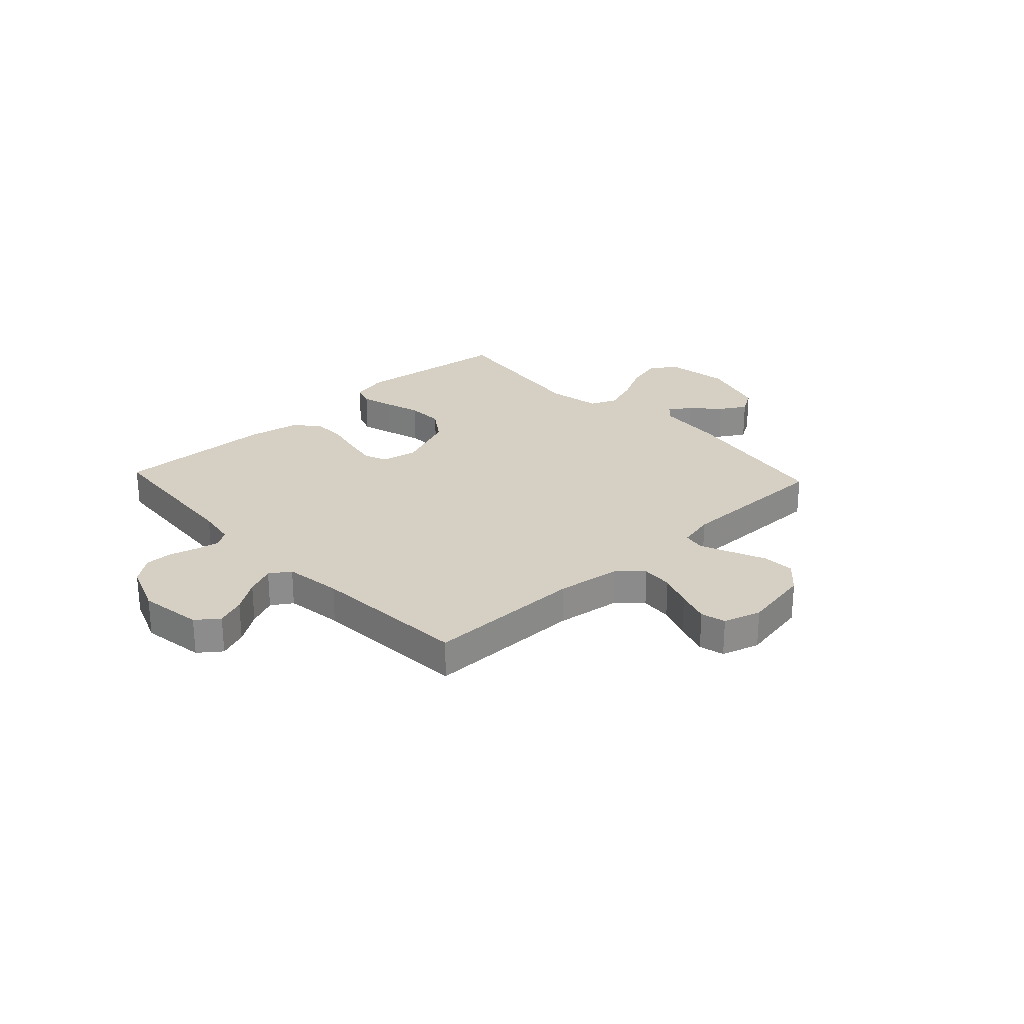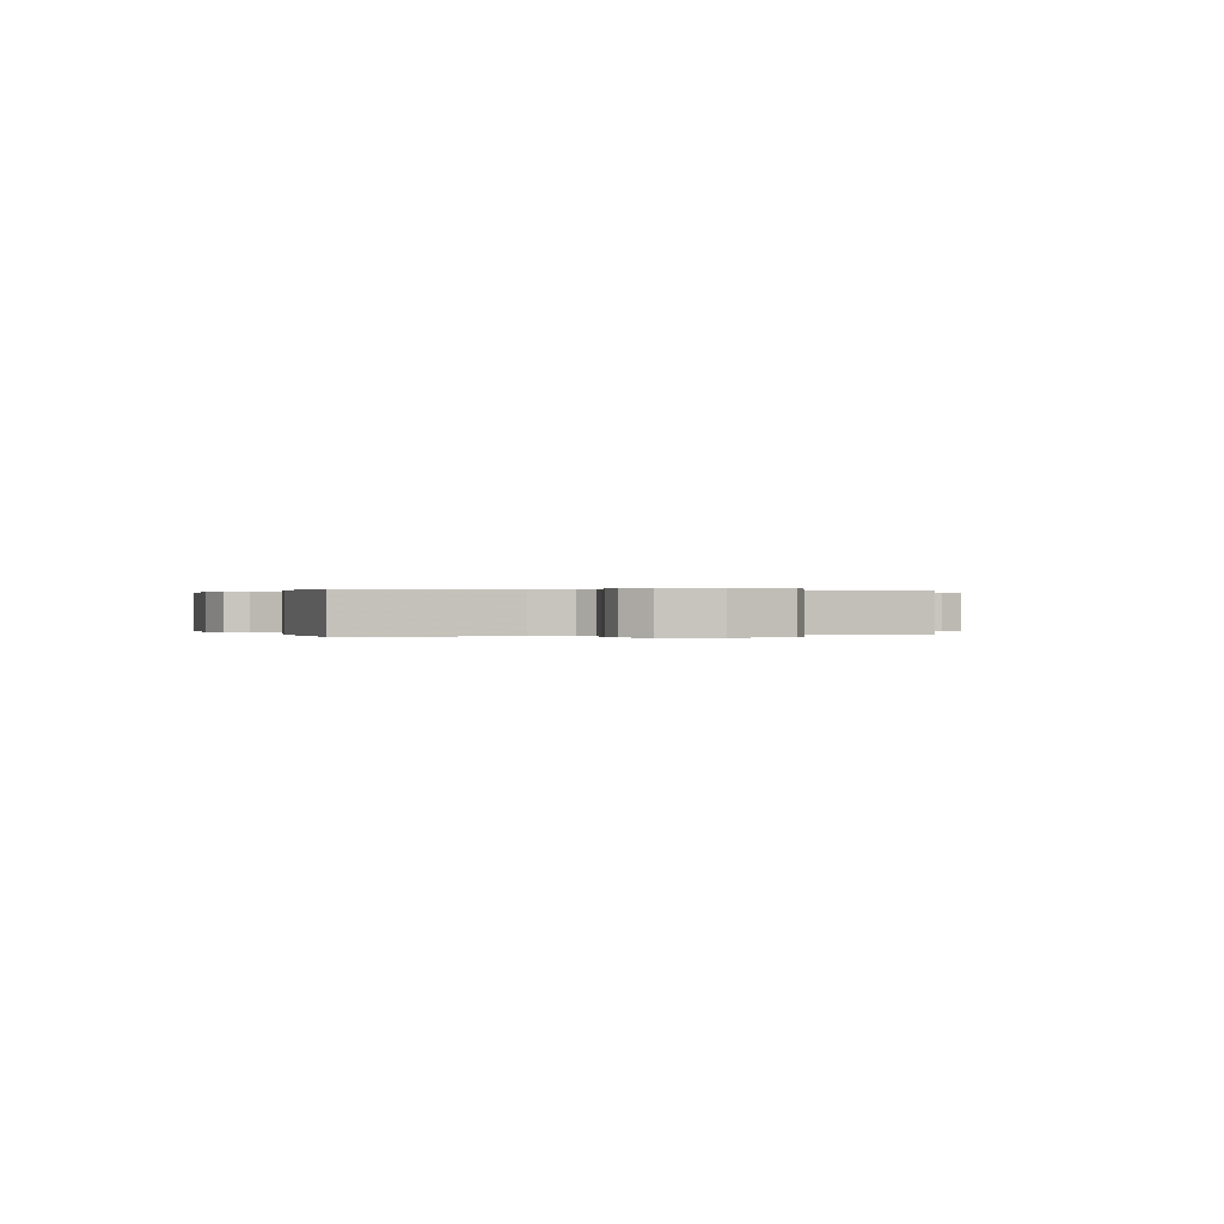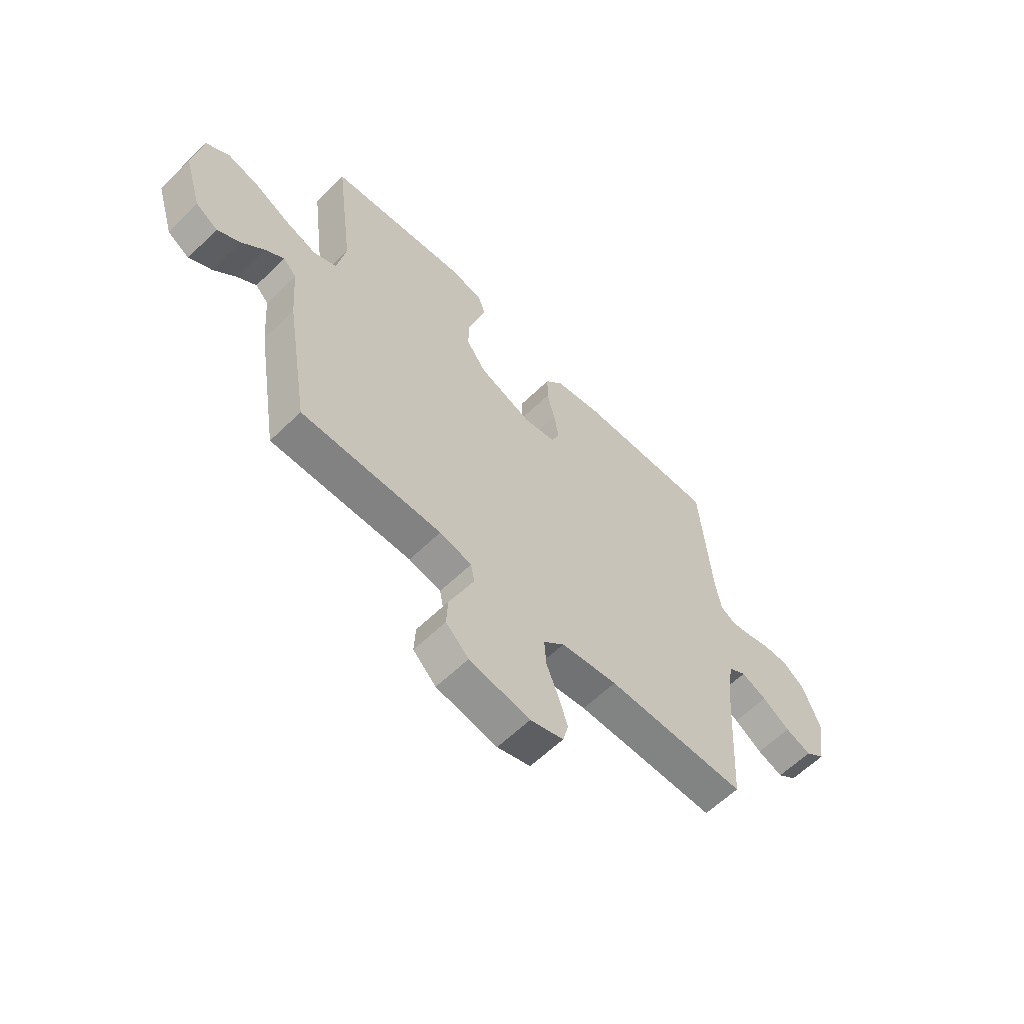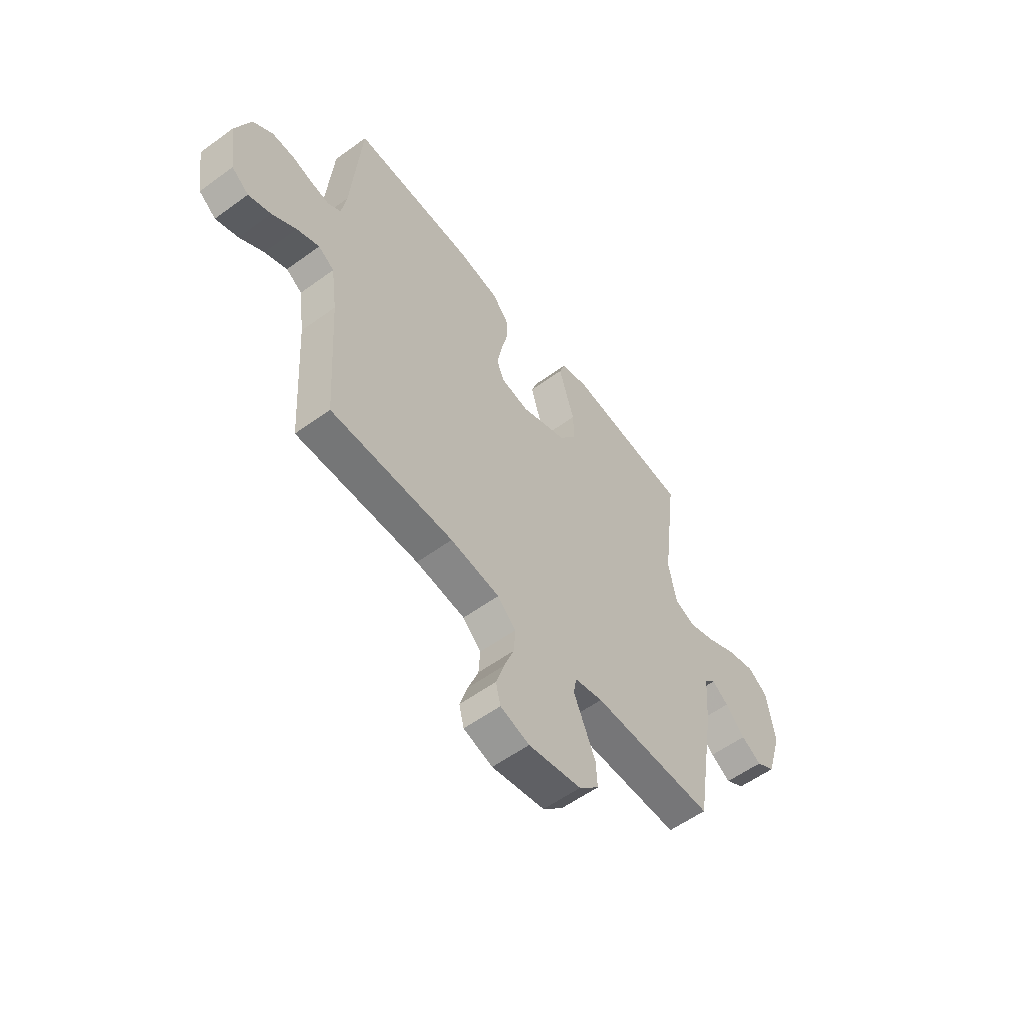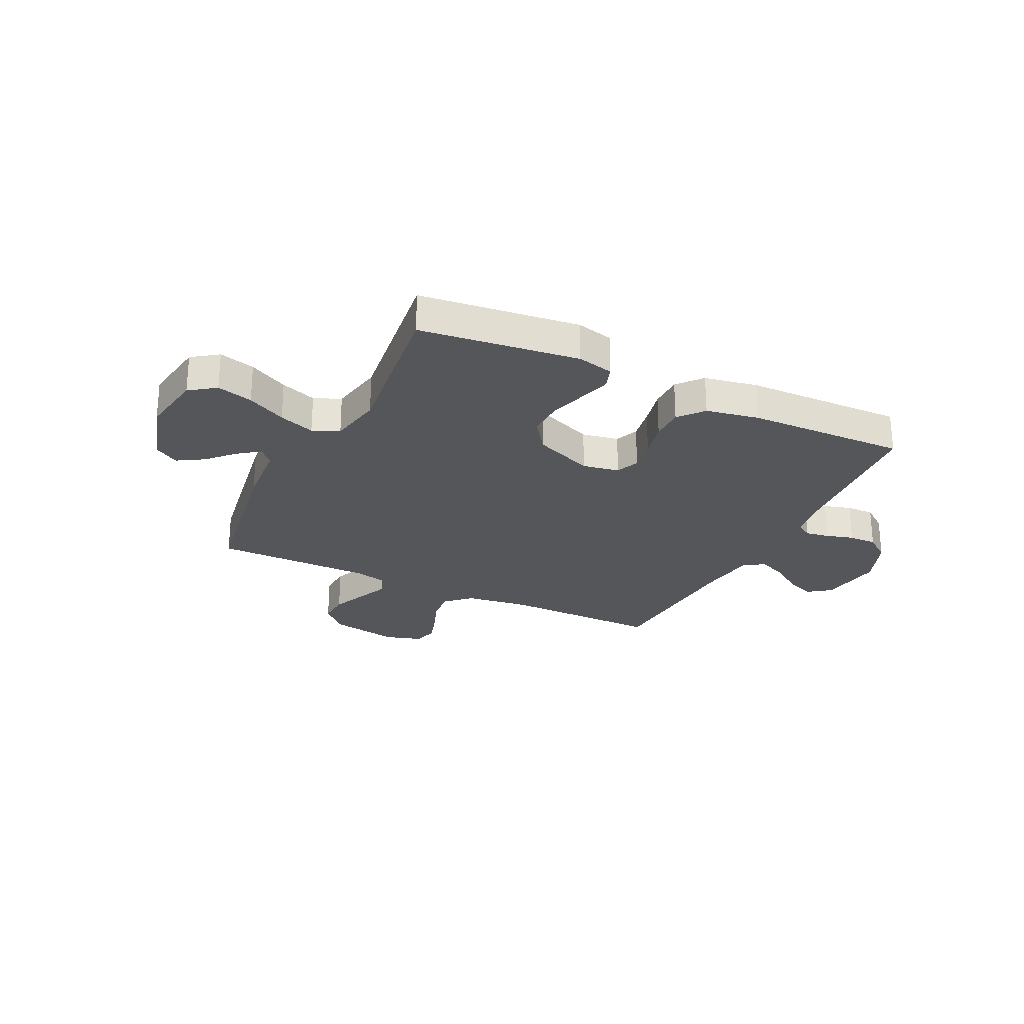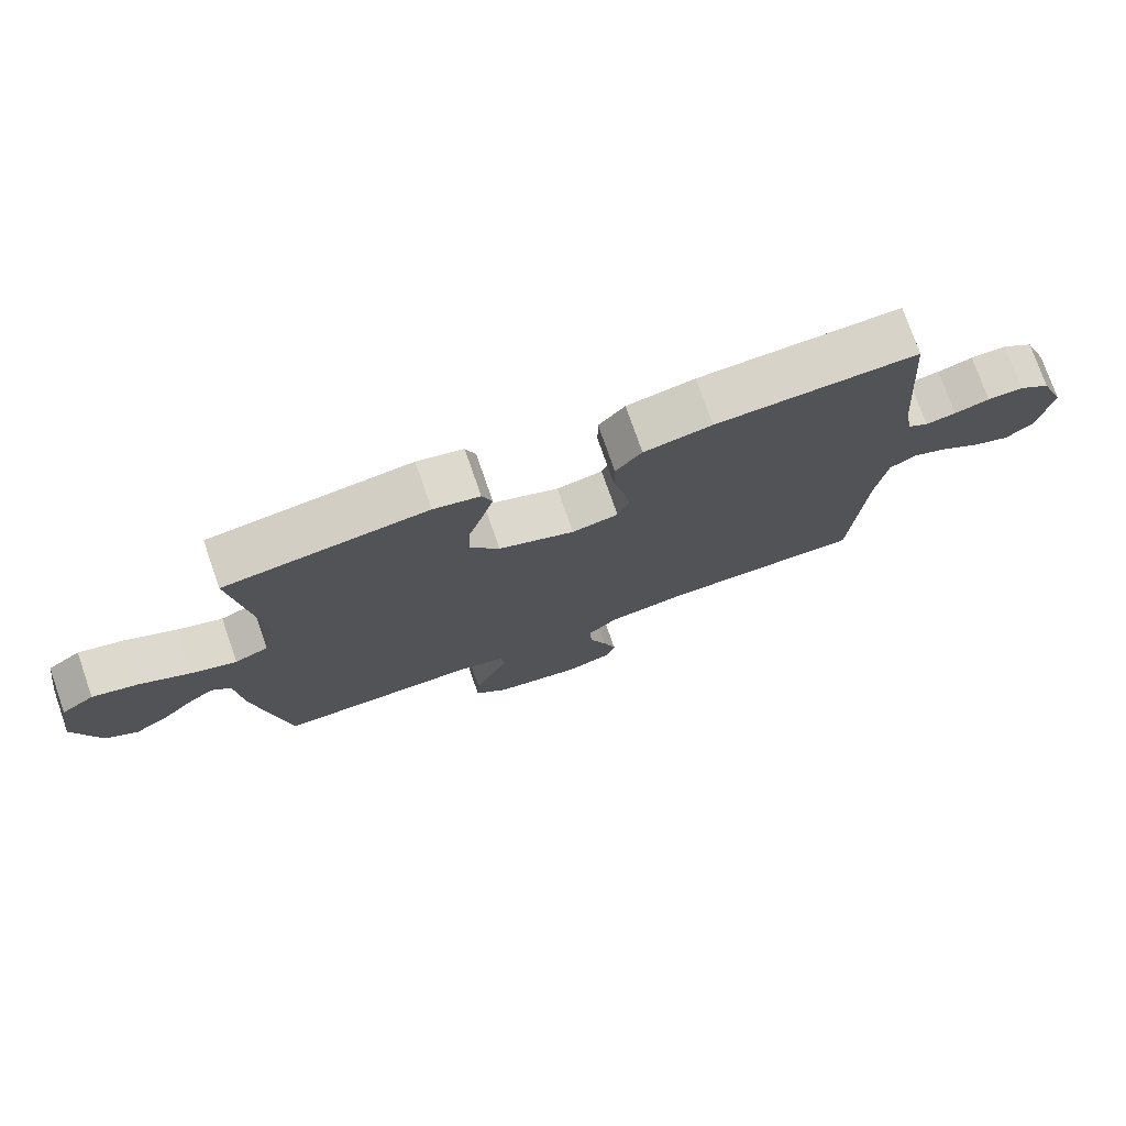
<metadata>
{"format":"obj","ext":"obj","renderer":"f3d","projection":"perspective","resolution":1024,"background":"white","views":[{"elev":26.1,"azim":136.9,"up":"+Y"},{"elev":0.1,"azim":68.9,"up":"+Y"},{"elev":-60.8,"azim":-45.3,"up":"+Z"},{"elev":-56.8,"azim":127.2,"up":"+Z"},{"elev":-25.8,"azim":-26.1,"up":"+Y"},{"elev":75.8,"azim":-19.2,"up":"+Z"}]}
</metadata>
<code>
v 0.5 0.07 0.5
v 0.524 0.07 0.2
v 0.536 0.07 0.128
v 0.567 0.07 0.107
v 0.612 0.07 0.115
v 0.664 0.07 0.13
v 0.717 0.07 0.131
v 0.765 0.07 0.095
v 0.802 0.07 0
v 0.784 0.07 -0.119
v 0.742 0.07 -0.151
v 0.687 0.07 -0.13
v 0.628 0.07 -0.09
v 0.573 0.07 -0.066
v 0.534 0.07 -0.091
v 0.519 0.07 -0.2
v 0.5 0.07 -0.5
v 0.2 0.07 -0.499
v 0.079 0.07 -0.516
v 0.034 0.07 -0.559
v 0.038 0.07 -0.618
v 0.063 0.07 -0.683
v 0.083 0.07 -0.745
v 0.071 0.07 -0.792
v 0 0.07 -0.814
v -0.13 0.07 -0.79
v -0.179 0.07 -0.742
v -0.176 0.07 -0.681
v -0.148 0.07 -0.616
v -0.123 0.07 -0.557
v -0.131 0.07 -0.515
v -0.2 0.07 -0.499
v -0.5 0.07 -0.5
v -0.549 0.07 -0.2
v -0.559 0.07 -0.074
v -0.587 0.07 -0.045
v -0.627 0.07 -0.075
v -0.675 0.07 -0.125
v -0.724 0.07 -0.155
v -0.771 0.07 -0.126
v -0.809 0.07 0
v -0.79 0.07 0.122
v -0.741 0.07 0.157
v -0.673 0.07 0.139
v -0.599 0.07 0.101
v -0.531 0.07 0.077
v -0.481 0.07 0.099
v -0.462 0.07 0.2
v -0.5 0.07 0.5
v -0.2 0.07 0.537
v -0.131 0.07 0.521
v -0.116 0.07 0.478
v -0.133 0.07 0.419
v -0.154 0.07 0.35
v -0.156 0.07 0.28
v -0.113 0.07 0.219
v 0 0.07 0.174
v 0.069 0.07 0.187
v 0.087 0.07 0.231
v 0.076 0.07 0.293
v 0.06 0.07 0.362
v 0.06 0.07 0.425
v 0.099 0.07 0.472
v 0.2 0.07 0.491
v 0.5 0 0.5
v 0.524 0 0.2
v 0.536 0 0.128
v 0.567 0 0.107
v 0.612 0 0.115
v 0.664 0 0.13
v 0.717 0 0.131
v 0.765 0 0.095
v 0.802 0 0
v 0.784 0 -0.119
v 0.742 0 -0.151
v 0.687 0 -0.13
v 0.628 0 -0.09
v 0.573 0 -0.066
v 0.534 0 -0.091
v 0.519 0 -0.2
v 0.5 0 -0.5
v 0.2 0 -0.499
v 0.079 0 -0.516
v 0.034 0 -0.559
v 0.038 0 -0.618
v 0.063 0 -0.683
v 0.083 0 -0.745
v 0.071 0 -0.792
v 0 0 -0.814
v -0.13 0 -0.79
v -0.179 0 -0.742
v -0.176 0 -0.681
v -0.148 0 -0.616
v -0.123 0 -0.557
v -0.131 0 -0.515
v -0.2 0 -0.499
v -0.5 0 -0.5
v -0.549 0 -0.2
v -0.559 0 -0.074
v -0.587 0 -0.045
v -0.627 0 -0.075
v -0.675 0 -0.125
v -0.724 0 -0.155
v -0.771 0 -0.126
v -0.809 0 0
v -0.79 0 0.122
v -0.741 0 0.157
v -0.673 0 0.139
v -0.599 0 0.101
v -0.531 0 0.077
v -0.481 0 0.099
v -0.462 0 0.2
v -0.5 0 0.5
v -0.2 0 0.537
v -0.131 0 0.521
v -0.116 0 0.478
v -0.133 0 0.419
v -0.154 0 0.35
v -0.156 0 0.28
v -0.113 0 0.219
v 0 0 0.174
v 0.069 0 0.187
v 0.087 0 0.231
v 0.076 0 0.293
v 0.06 0 0.362
v 0.06 0 0.425
v 0.099 0 0.472
v 0.2 0 0.491
f 64 1 2
f 63 64 2
f 62 63 2
f 61 62 2
f 60 61 2
f 59 60 2 3
f 58 59 3 4
f 57 58 4
f 52 53 54
f 51 52 54
f 50 51 54
f 49 50 54
f 48 49 54
f 47 48 54 55
f 43 44 45
f 42 43 45
f 41 42 45
f 40 41 45
f 39 40 45
f 38 39 45
f 37 38 45
f 36 37 45 46
f 35 36 46 47
f 47 55 56
f 35 47 56
f 34 35 56
f 33 34 56
f 32 33 56
f 27 28 29
f 26 27 29
f 25 26 29
f 24 25 29
f 23 24 29
f 22 23 29
f 21 22 29
f 20 21 29 30
f 19 20 30 31
f 16 17 18
f 32 56 57
f 31 32 57
f 19 31 57
f 18 19 57
f 16 18 57
f 15 16 57
f 11 12 13
f 10 11 13
f 9 10 13
f 8 9 13
f 7 8 13
f 6 7 13
f 5 6 13
f 14 15 57 4
f 4 5 13 14
f 66 65 128
f 66 128 127
f 66 127 126
f 66 126 125
f 66 125 124
f 67 66 124 123
f 68 67 123 122
f 68 122 121
f 118 117 116
f 118 116 115
f 118 115 114
f 118 114 113
f 118 113 112
f 119 118 112 111
f 109 108 107
f 109 107 106
f 109 106 105
f 109 105 104
f 109 104 103
f 109 103 102
f 109 102 101
f 110 109 101 100
f 111 110 100 99
f 120 119 111
f 120 111 99
f 120 99 98
f 120 98 97
f 120 97 96
f 93 92 91
f 93 91 90
f 93 90 89
f 93 89 88
f 93 88 87
f 93 87 86
f 93 86 85
f 94 93 85 84
f 95 94 84 83
f 82 81 80
f 121 120 96
f 121 96 95
f 121 95 83
f 121 83 82
f 121 82 80
f 121 80 79
f 77 76 75
f 77 75 74
f 77 74 73
f 77 73 72
f 77 72 71
f 77 71 70
f 77 70 69
f 68 121 79 78
f 78 77 69 68
f 1 65 66 2
f 2 66 67 3
f 3 67 68 4
f 4 68 69 5
f 5 69 70 6
f 6 70 71 7
f 7 71 72 8
f 8 72 73 9
f 9 73 74 10
f 10 74 75 11
f 11 75 76 12
f 12 76 77 13
f 13 77 78 14
f 14 78 79 15
f 15 79 80 16
f 16 80 81 17
f 17 81 82 18
f 18 82 83 19
f 19 83 84 20
f 20 84 85 21
f 21 85 86 22
f 22 86 87 23
f 23 87 88 24
f 24 88 89 25
f 25 89 90 26
f 26 90 91 27
f 27 91 92 28
f 28 92 93 29
f 29 93 94 30
f 30 94 95 31
f 31 95 96 32
f 32 96 97 33
f 33 97 98 34
f 34 98 99 35
f 35 99 100 36
f 36 100 101 37
f 37 101 102 38
f 38 102 103 39
f 39 103 104 40
f 40 104 105 41
f 41 105 106 42
f 42 106 107 43
f 43 107 108 44
f 44 108 109 45
f 45 109 110 46
f 46 110 111 47
f 47 111 112 48
f 48 112 113 49
f 49 113 114 50
f 50 114 115 51
f 51 115 116 52
f 52 116 117 53
f 53 117 118 54
f 54 118 119 55
f 55 119 120 56
f 56 120 121 57
f 57 121 122 58
f 58 122 123 59
f 59 123 124 60
f 60 124 125 61
f 61 125 126 62
f 62 126 127 63
f 63 127 128 64
f 64 128 65 1

</code>
